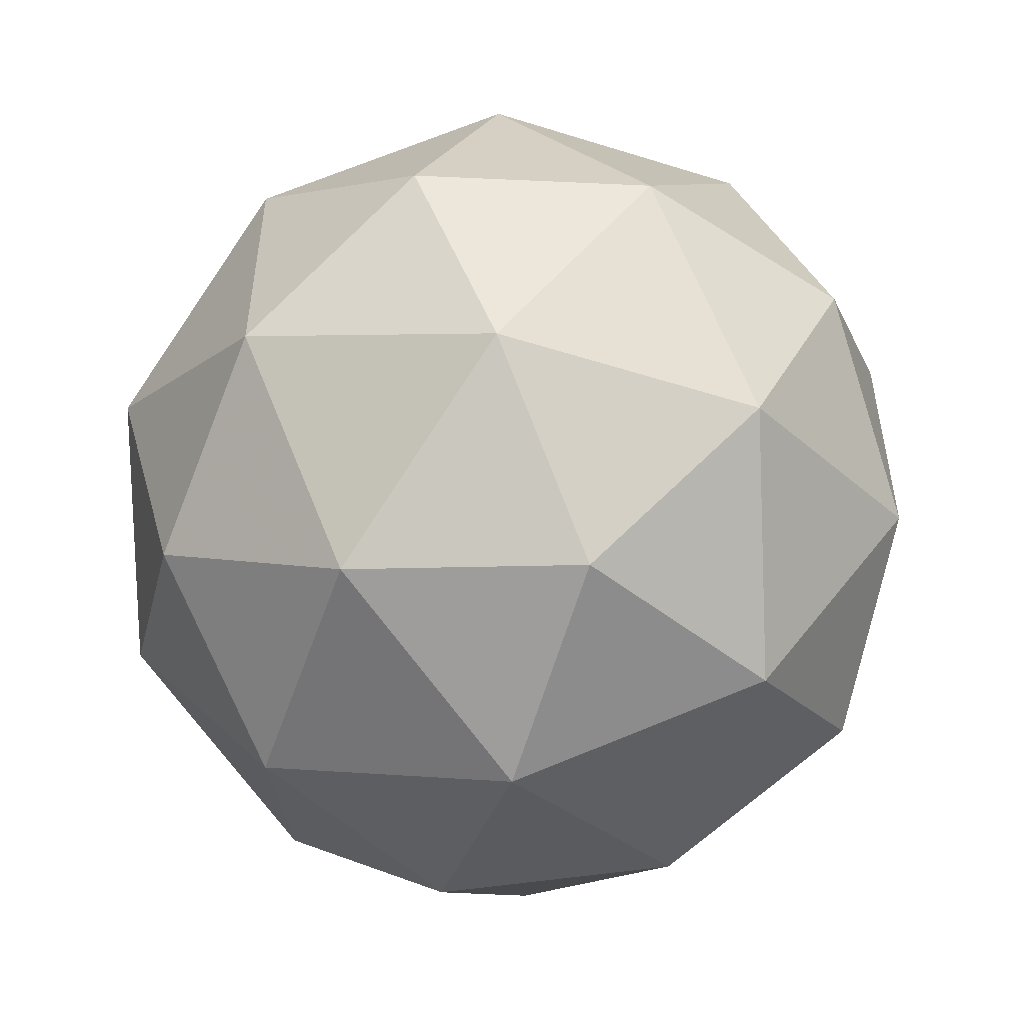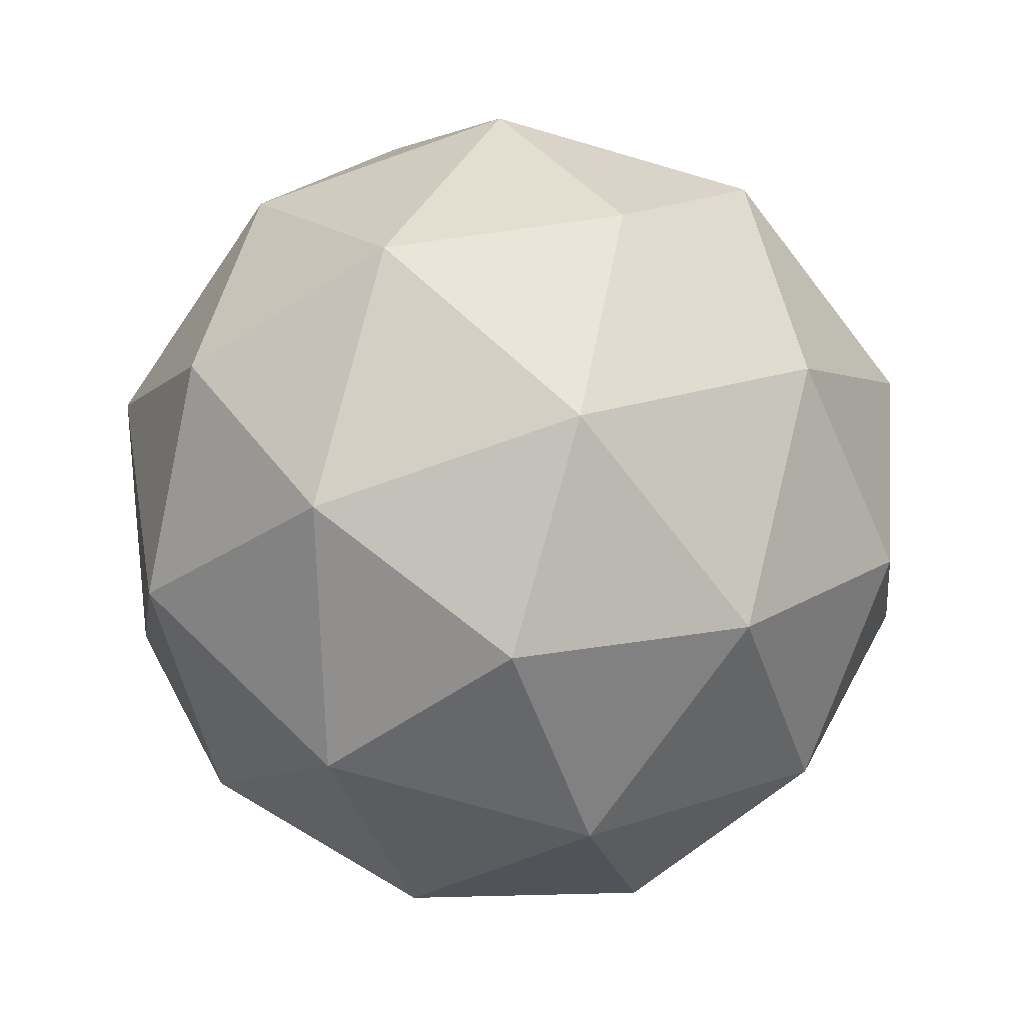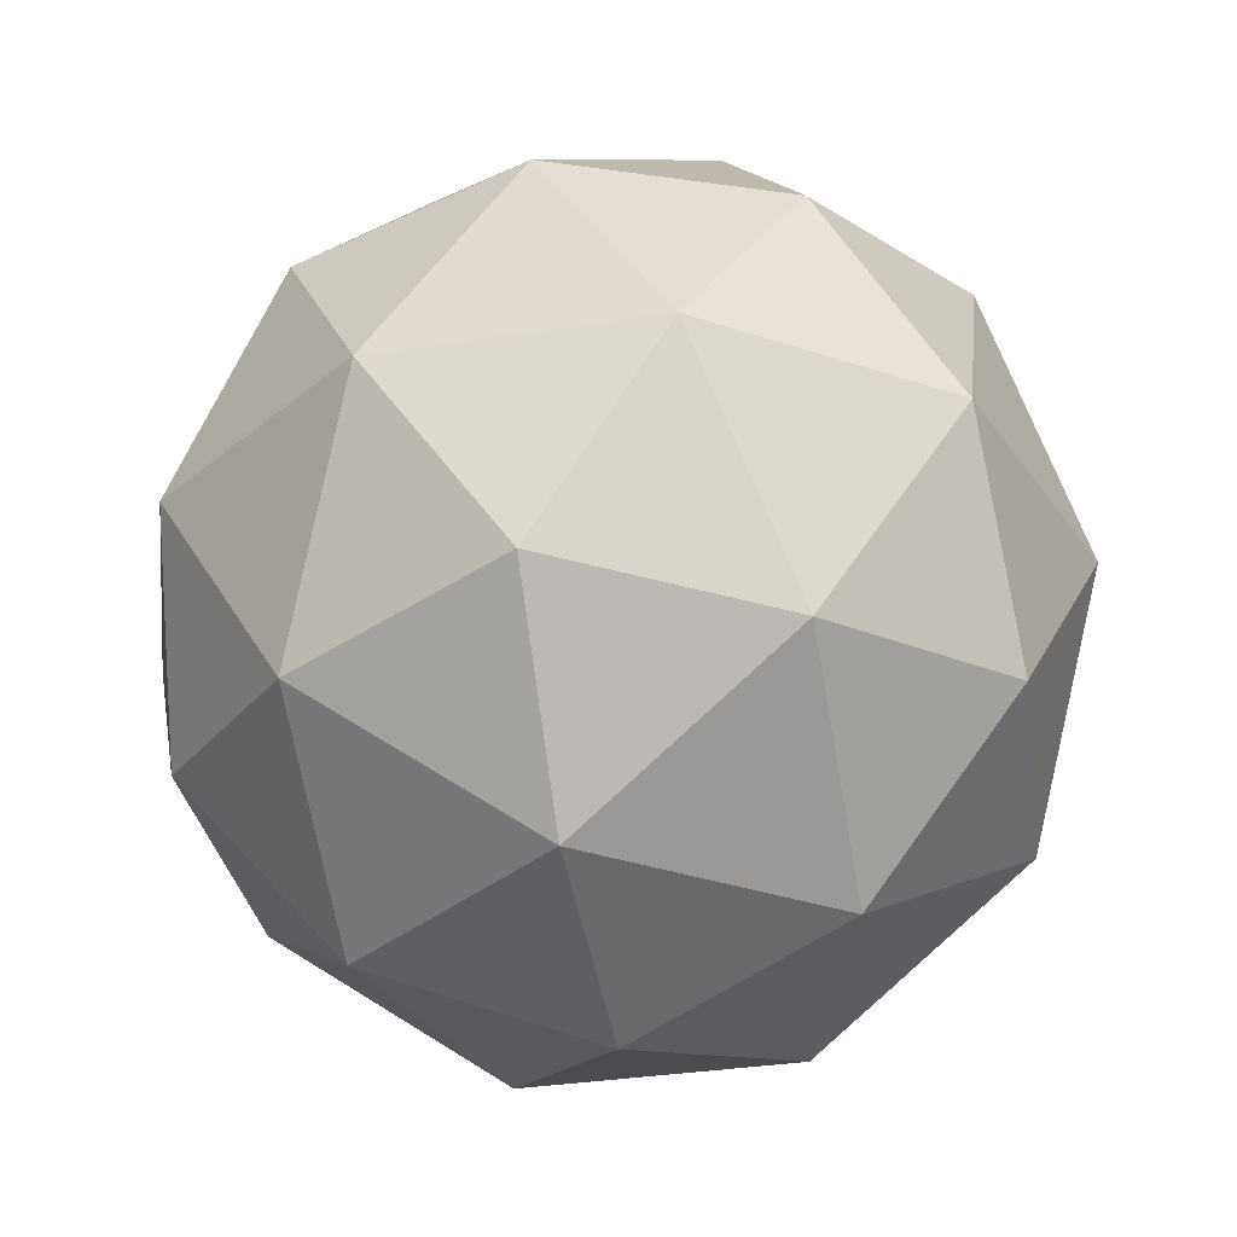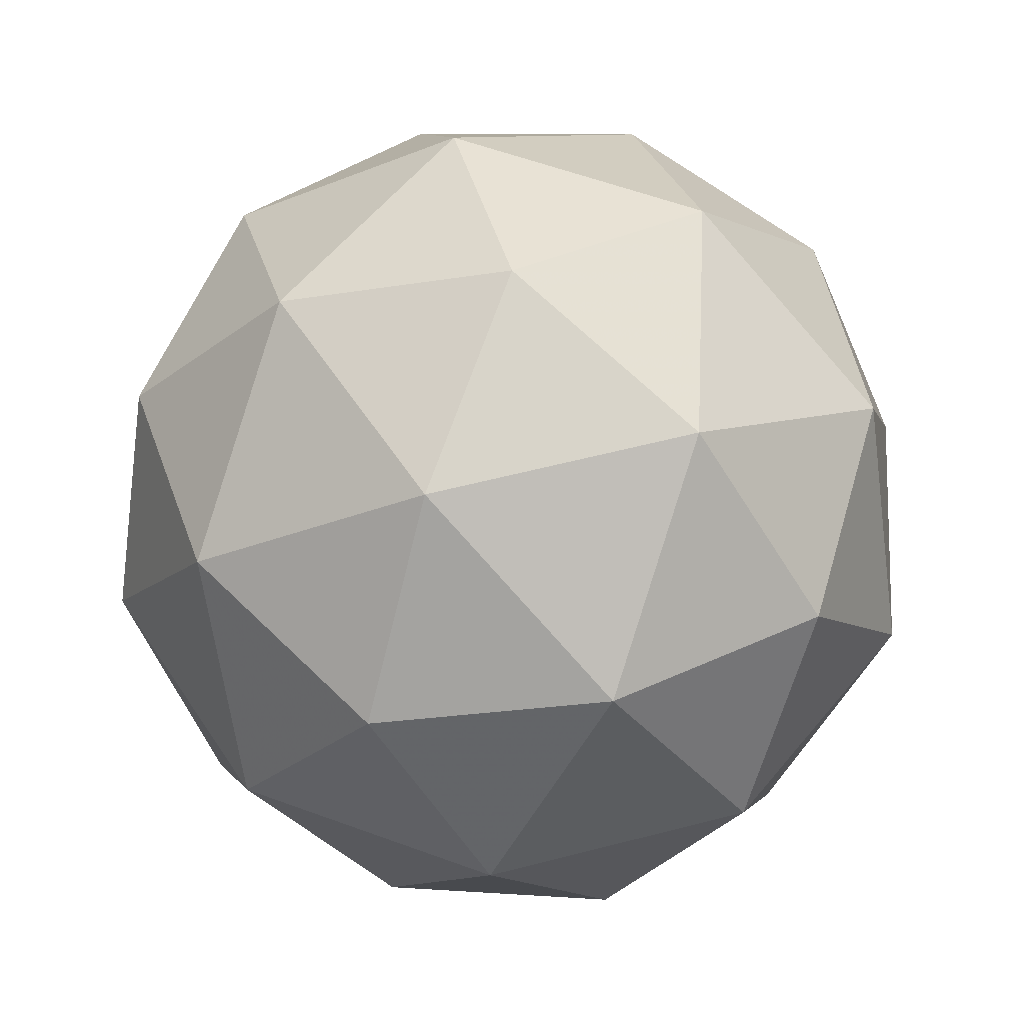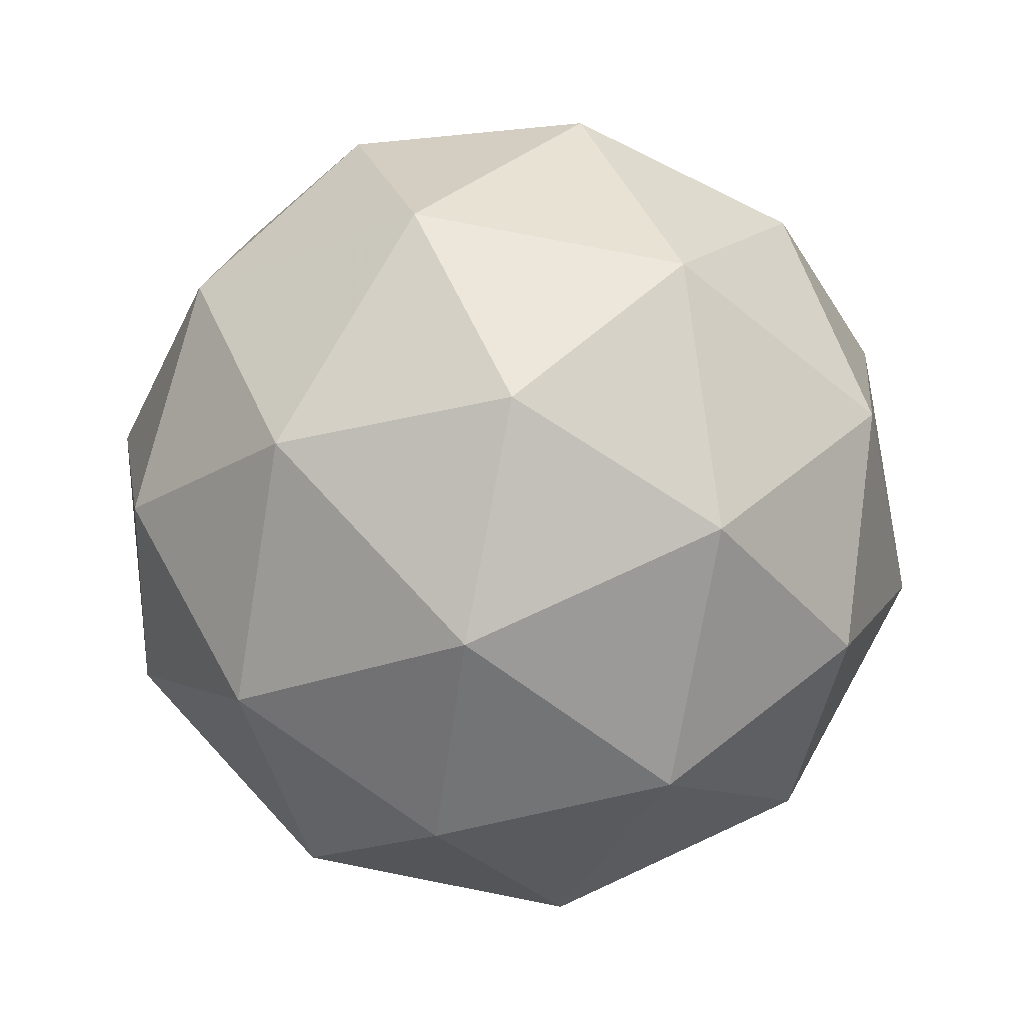
<metadata>
{"format":"obj","ext":"obj","renderer":"f3d","projection":"perspective","resolution":1024,"background":"white","views":[{"elev":-53.0,"azim":129.6,"up":"+Z"},{"elev":-71.5,"azim":-106.3,"up":"+Y"},{"elev":-34.4,"azim":-6.3,"up":"+Y"},{"elev":57.8,"azim":-105.1,"up":"+Y"},{"elev":75.6,"azim":29.2,"up":"+Y"}]}
</metadata>
<code>
g AIZL-i12-g80-s2033
v 2509 -3216 -5001
v 2598 -3184 -4936
v 2474 -3184 -4896
v 2660 -3100 -4890
v 2687 -3116 -5001
v 2398 -3184 -5001
v 2474 -3184 -5106
v 2598 -3184 -5066
v 2708 -3006 -4936
v 2450 -3100 -4822
v 2564 -3116 -4831
v 2509 -3006 -4791
v 2321 -3100 -5001
v 2364 -3116 -4896
v 2309 -3006 -4936
v 2450 -3100 -5179
v 2364 -3116 -5106
v 2385 -3006 -5171
v 2660 -3100 -5111
v 2564 -3116 -5171
v 2632 -3006 -5171
v 2632 -3006 -4831
v 2385 -3006 -4831
v 2309 -3006 -5066
v 2509 -3006 -5211
v 2708 -3006 -5066
v 2567 -2912 -4822
v 2653 -2895 -4896
v 2543 -2827 -4896
v 2357 -2912 -4890
v 2453 -2895 -4831
v 2419 -2827 -4936
v 2357 -2912 -5111
v 2330 -2895 -5001
v 2419 -2827 -5066
v 2567 -2912 -5179
v 2453 -2895 -5171
v 2543 -2827 -5106
v 2696 -2912 -5001
v 2653 -2895 -5106
v 2619 -2827 -5001
v 2509 -2796 -5001
f 1 2 3
f 4 2 5
f 1 3 6
f 1 6 7
f 1 7 8
f 4 5 9
f 10 11 12
f 13 14 15
f 16 17 18
f 19 20 21
f 4 9 22
f 10 12 23
f 13 15 24
f 16 18 25
f 19 21 26
f 27 28 29
f 30 31 32
f 33 34 35
f 36 37 38
f 39 40 41
f 41 38 42
f 41 40 38
f 40 36 38
f 38 35 42
f 38 37 35
f 37 33 35
f 35 32 42
f 35 34 32
f 34 30 32
f 32 29 42
f 32 31 29
f 31 27 29
f 29 41 42
f 29 28 41
f 28 39 41
f 26 40 39
f 26 21 40
f 21 36 40
f 25 37 36
f 25 18 37
f 18 33 37
f 24 34 33
f 24 15 34
f 15 30 34
f 23 31 30
f 23 12 31
f 12 27 31
f 22 28 27
f 22 9 28
f 9 39 28
f 21 25 36
f 21 20 25
f 20 16 25
f 18 24 33
f 18 17 24
f 17 13 24
f 15 23 30
f 15 14 23
f 14 10 23
f 12 22 27
f 12 11 22
f 11 4 22
f 9 26 39
f 9 5 26
f 5 19 26
f 8 20 19
f 8 7 20
f 7 16 20
f 7 17 16
f 7 6 17
f 6 13 17
f 6 14 13
f 6 3 14
f 3 10 14
f 5 8 19
f 5 2 8
f 2 1 8
f 3 11 10
f 3 2 11
f 2 4 11
f 2 4 11

</code>
